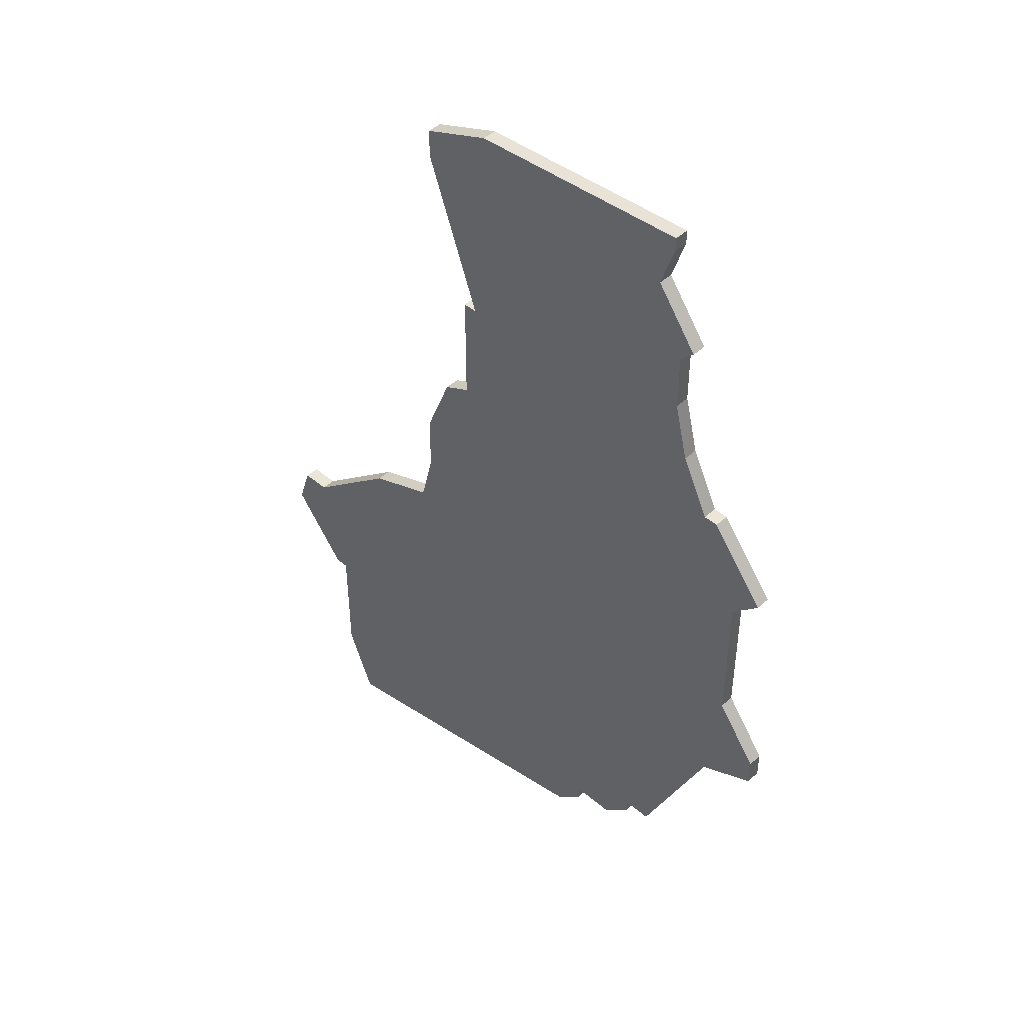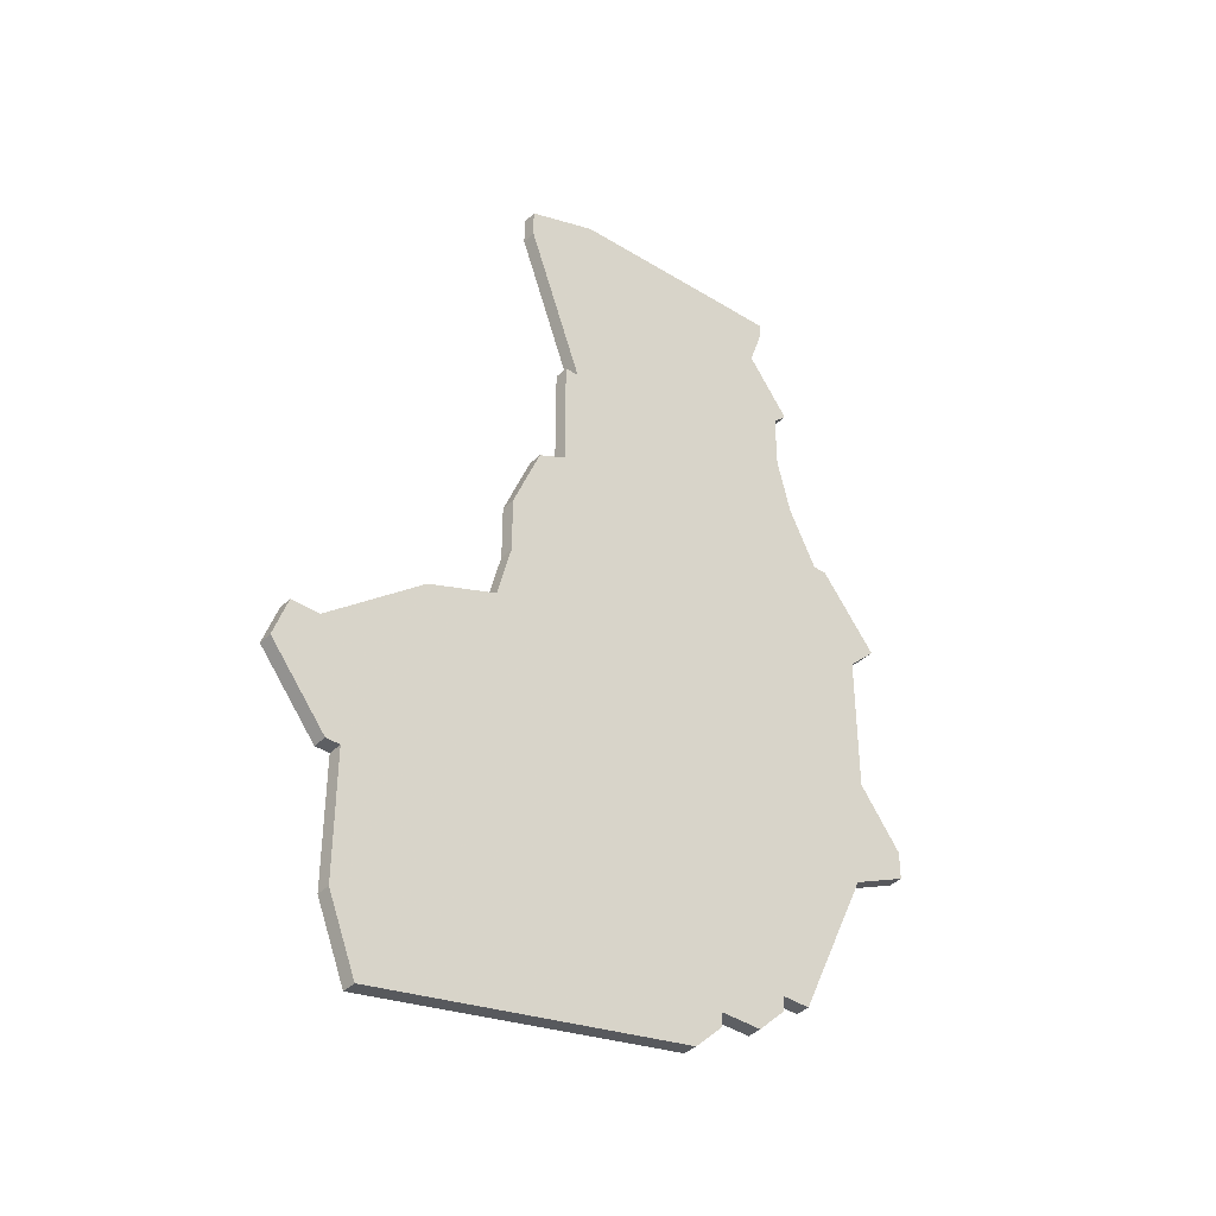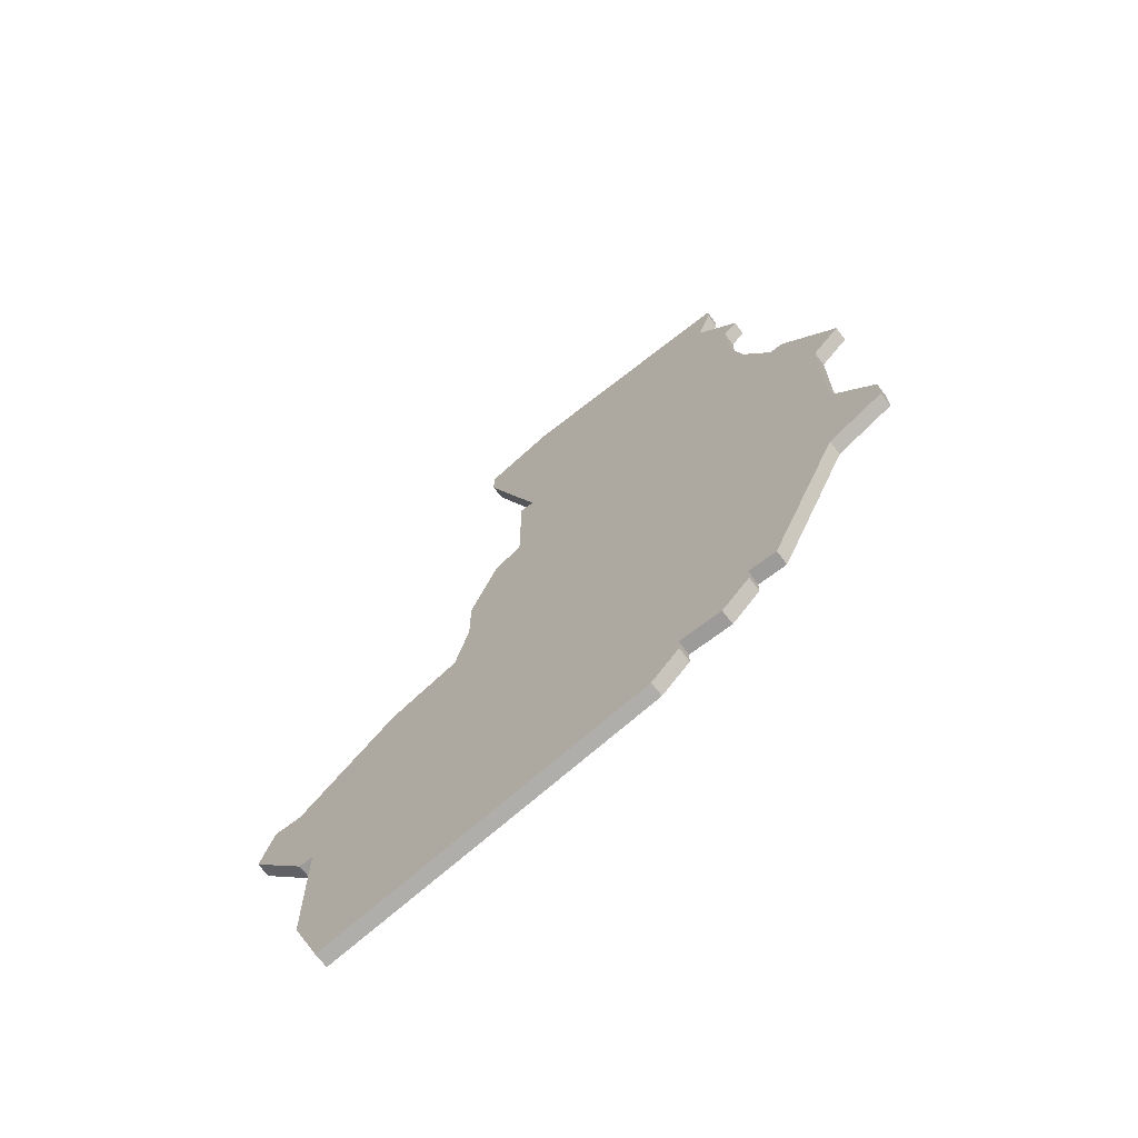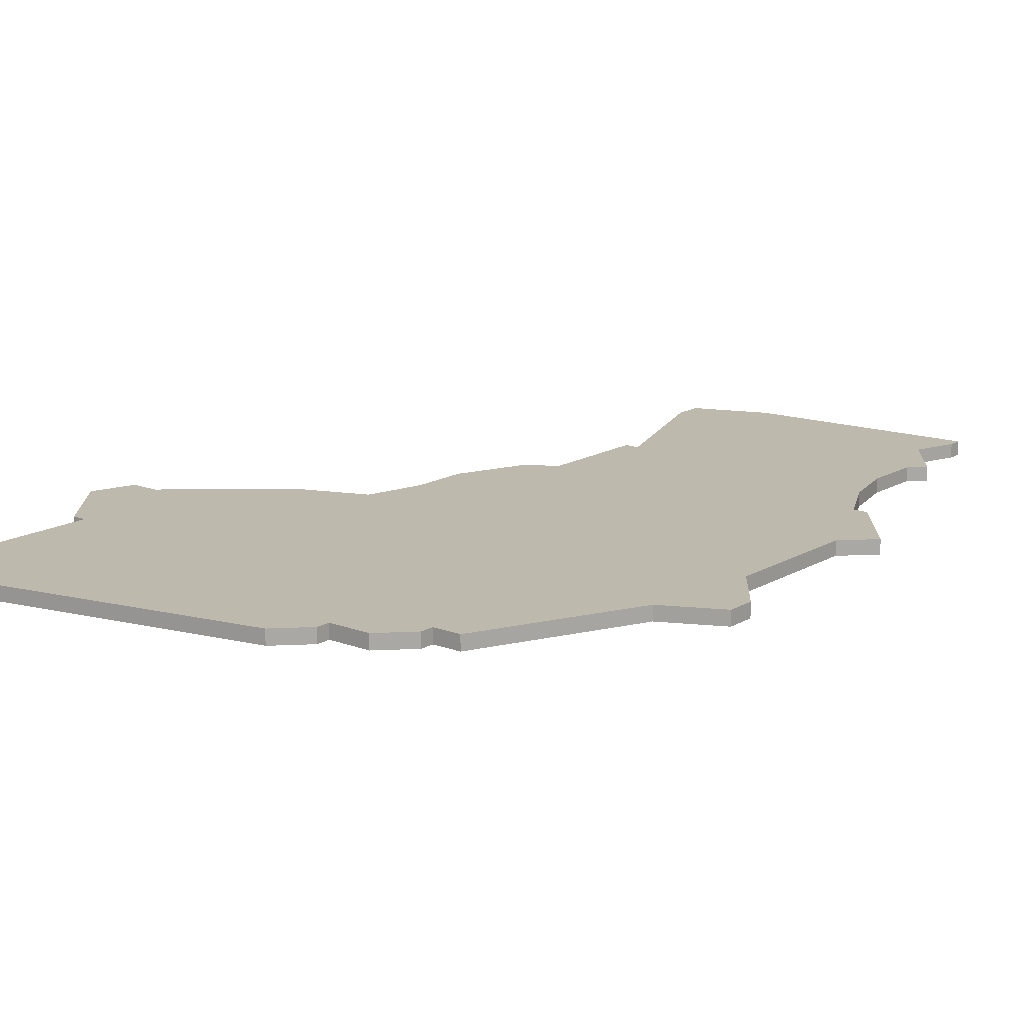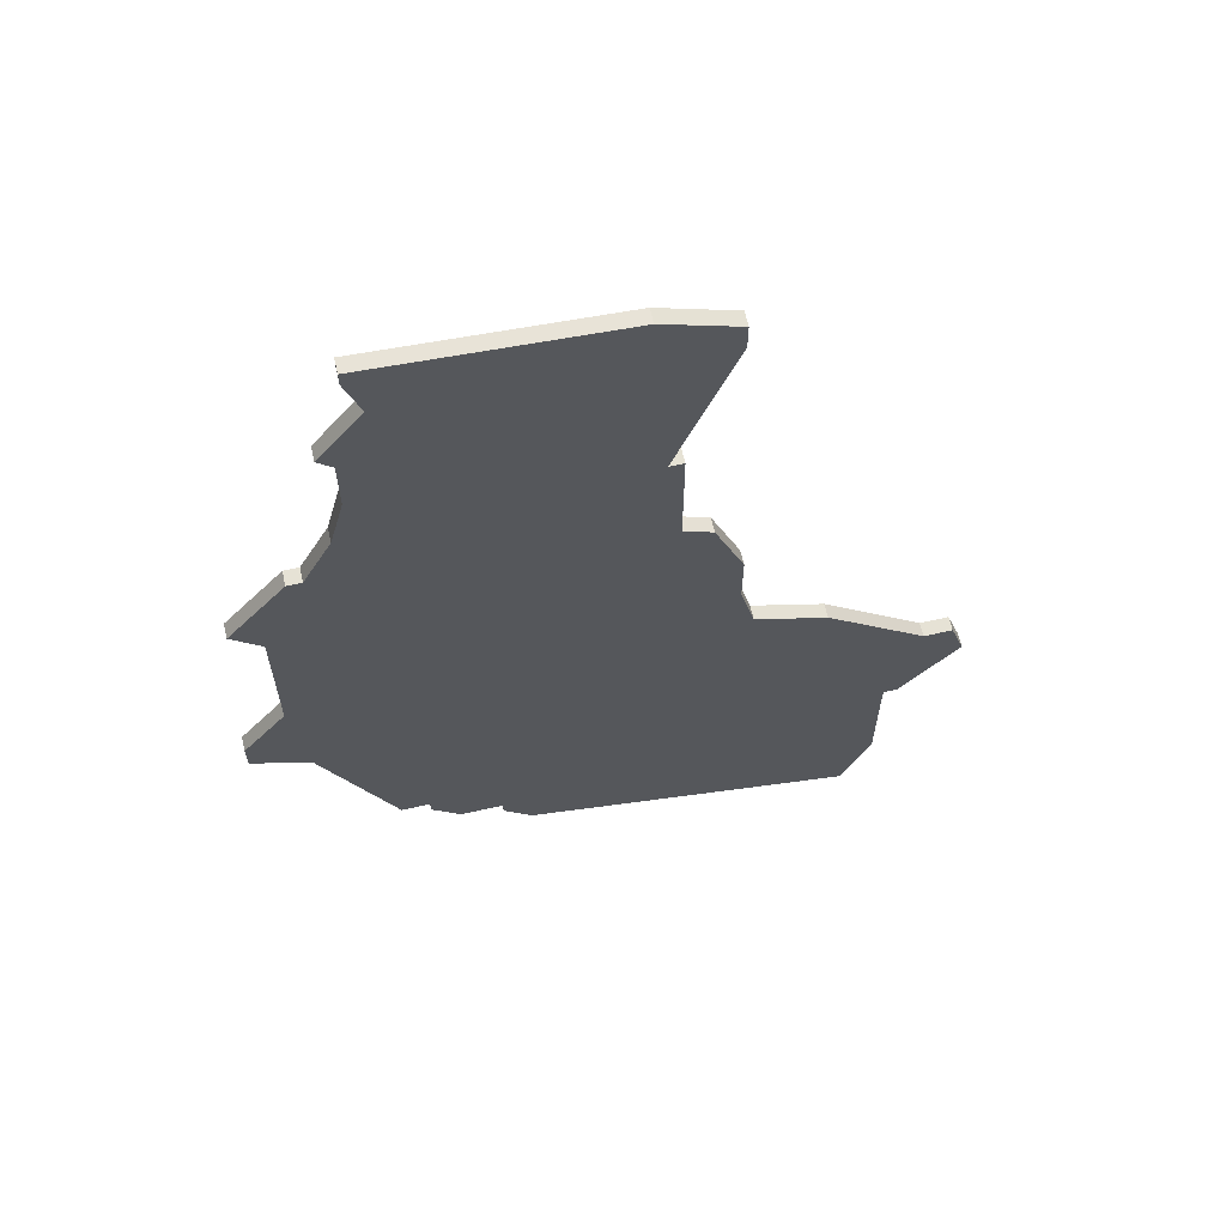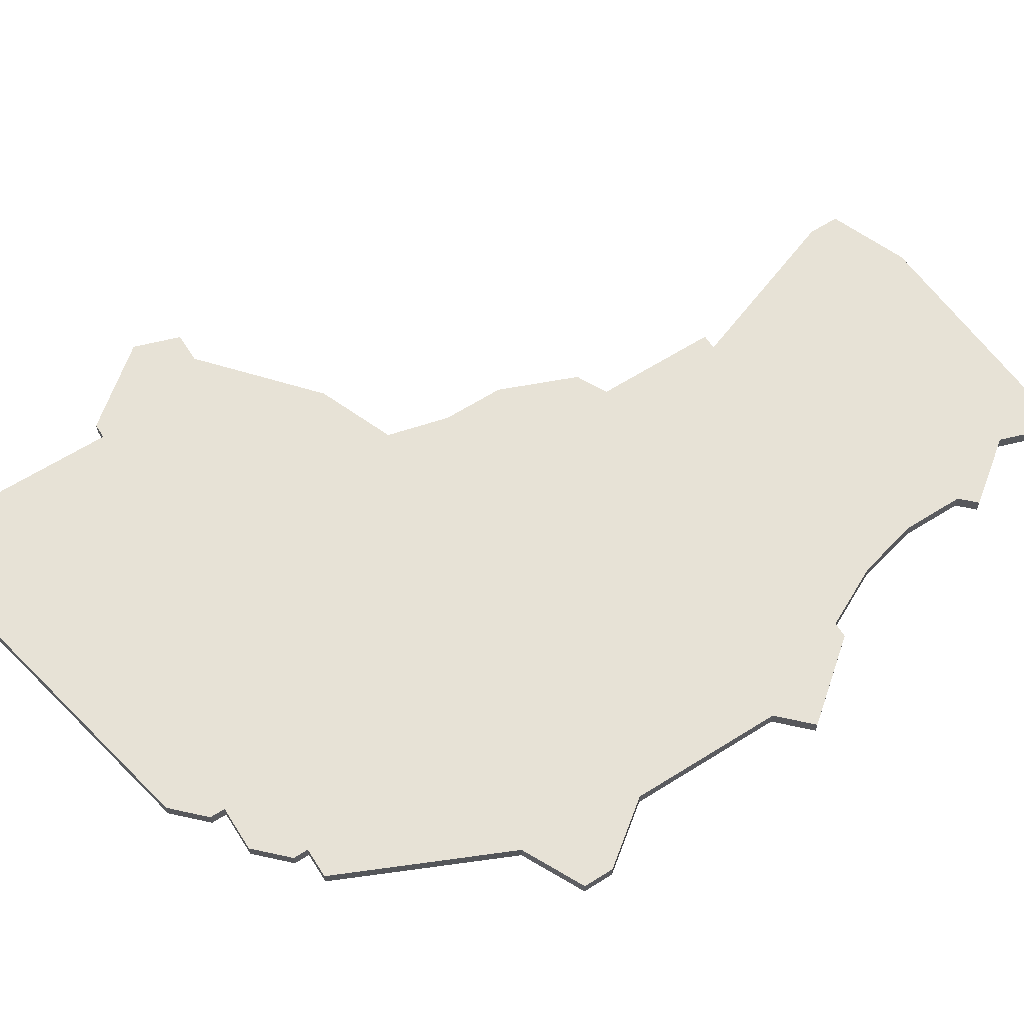
<metadata>
{"format":"obj","ext":"obj","renderer":"f3d","projection":"perspective","resolution":1024,"background":"white","views":[{"elev":46.3,"azim":44.1,"up":"+Y"},{"elev":-39.9,"azim":-39.9,"up":"+Y"},{"elev":-69.9,"azim":37.3,"up":"+Y"},{"elev":15.2,"azim":39.0,"up":"+Z"},{"elev":63.9,"azim":167.2,"up":"+Y"},{"elev":63.3,"azim":57.6,"up":"+Z"}]}
</metadata>
<code>
v 2048 -1517 0
v 2048 -1517 1
v 2031 -1555 0
v 2031 -1555 1
v 2064 -1505 0
v 2064 -1505 1
v 2064 -1558 0
v 2064 -1558 1
v 2064 -1559 0
v 2064 -1559 1
v 2072 -1529 0
v 2072 -1529 1
v 2072 -1539 0
v 2072 -1539 1
v 2047 -1525 0
v 2047 -1525 1
v 2047 -1517 0
v 2047 -1517 1
v 2030 -1547 0
v 2030 -1547 1
v 2071 -1547 0
v 2071 -1547 1
v 2062 -1561 0
v 2062 -1561 1
v 2037 -1541 0
v 2037 -1541 1
v 2070 -1522 0
v 2070 -1522 1
v 2045 -1526 0
v 2045 -1526 1
v 2028 -1547 0
v 2028 -1547 1
v 2069 -1522 0
v 2069 -1522 1
v 2044 -1504 0
v 2044 -1504 1
v 2044 -1506 0
v 2044 -1506 1
v 2027 -1550 0
v 2027 -1550 1
v 2043 -1531 0
v 2043 -1531 1
v 2043 -1535 0
v 2043 -1535 1
v 2059 -1561 0
v 2059 -1561 1
v 2059 -1562 0
v 2059 -1562 1
v 2034 -1569 0
v 2034 -1569 1
v 2067 -1509 0
v 2067 -1509 1
v 2067 -1518 0
v 2067 -1518 1
v 2042 -1539 0
v 2042 -1539 1
v 2075 -1545 0
v 2075 -1545 1
v 2075 -1543 0
v 2075 -1543 1
v 2066 -1514 0
v 2066 -1514 1
v 2066 -1558 0
v 2066 -1558 1
v 2066 -1510 0
v 2066 -1510 1
v 2074 -1527 0
v 2074 -1527 1
v 2049 -1502 0
v 2049 -1502 1
v 2057 -1564 0
v 2057 -1564 1
v 2032 -1555 0
v 2032 -1555 1
v 2032 -1564 0
v 2032 -1564 1
v 2065 -1501 0
v 2065 -1501 1
v 2065 -1502 0
v 2065 -1502 1
f 31 19 39
f 3 39 19
f 19 73 3
f 75 73 71
f 25 55 73
f 55 45 73
f 73 45 71
f 19 25 73
f 49 75 71
f 13 55 43
f 69 37 35
f 15 43 41
f 41 29 15
f 37 69 1
f 15 17 1
f 1 69 5
f 53 15 1
f 15 13 43
f 47 71 45
f 7 23 45
f 21 63 7
f 23 7 9
f 55 21 7
f 59 57 21
f 21 13 59
f 11 13 15
f 13 21 55
f 33 11 15
f 1 5 65
f 77 79 5
f 69 77 5
f 65 5 51
f 65 61 1
f 33 27 11
f 67 11 27
f 33 15 53
f 61 53 1
f 55 7 45
f 40 20 32
f 20 40 4
f 4 74 20
f 72 74 76
f 74 56 26
f 74 46 56
f 72 46 74
f 74 26 20
f 72 76 50
f 44 56 14
f 36 38 70
f 42 44 16
f 16 30 42
f 2 70 38
f 2 18 16
f 6 70 2
f 2 16 54
f 44 14 16
f 46 72 48
f 46 24 8
f 8 64 22
f 10 8 24
f 8 22 56
f 22 58 60
f 60 14 22
f 16 14 12
f 56 22 14
f 16 12 34
f 66 6 2
f 6 80 78
f 6 78 70
f 52 6 66
f 2 62 66
f 12 28 34
f 28 12 68
f 54 16 34
f 2 54 62
f 46 8 56
f 2 38 1
f 1 38 37
f 18 2 17
f 17 2 1
f 16 18 15
f 15 18 17
f 30 16 29
f 29 16 15
f 42 30 41
f 41 30 29
f 44 42 43
f 43 42 41
f 56 44 55
f 55 44 43
f 26 56 25
f 25 56 55
f 20 26 19
f 19 26 25
f 32 20 31
f 31 20 19
f 40 32 39
f 39 32 31
f 4 40 3
f 3 40 39
f 74 4 73
f 73 4 3
f 76 74 75
f 75 74 73
f 50 76 49
f 49 76 75
f 72 50 71
f 71 50 49
f 48 72 47
f 47 72 71
f 46 48 45
f 45 48 47
f 24 46 23
f 23 46 45
f 10 24 9
f 9 24 23
f 8 10 7
f 7 10 9
f 64 8 63
f 63 8 7
f 22 64 21
f 21 64 63
f 58 22 57
f 57 22 21
f 60 58 59
f 59 58 57
f 14 60 13
f 13 60 59
f 12 14 11
f 11 14 13
f 68 12 67
f 67 12 11
f 28 68 27
f 27 68 67
f 34 28 33
f 33 28 27
f 54 34 53
f 53 34 33
f 62 54 61
f 61 54 53
f 66 62 65
f 65 62 61
f 52 66 51
f 51 66 65
f 6 52 5
f 5 52 51
f 80 6 79
f 79 6 5
f 78 80 77
f 77 80 79
f 70 78 69
f 69 78 77
f 38 36 37
f 37 36 35
f 36 70 35
f 35 70 69

</code>
